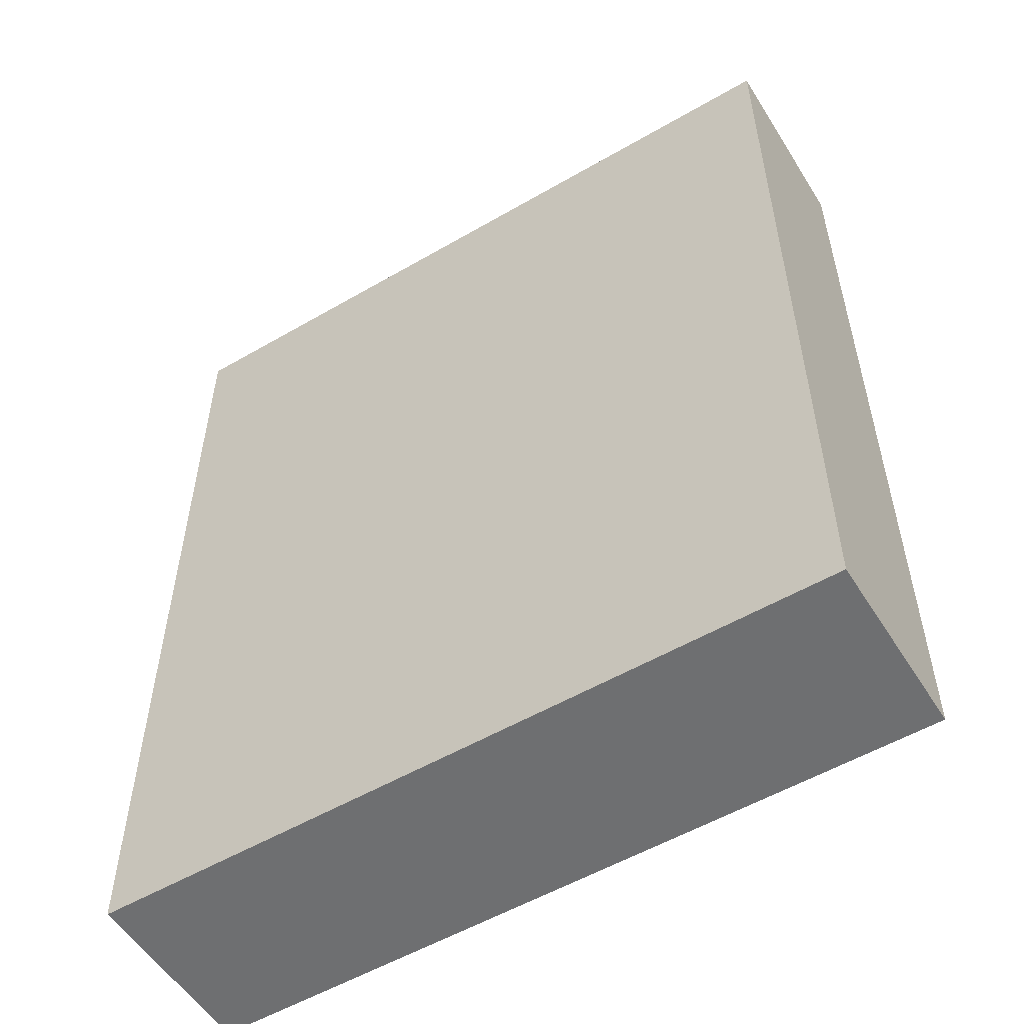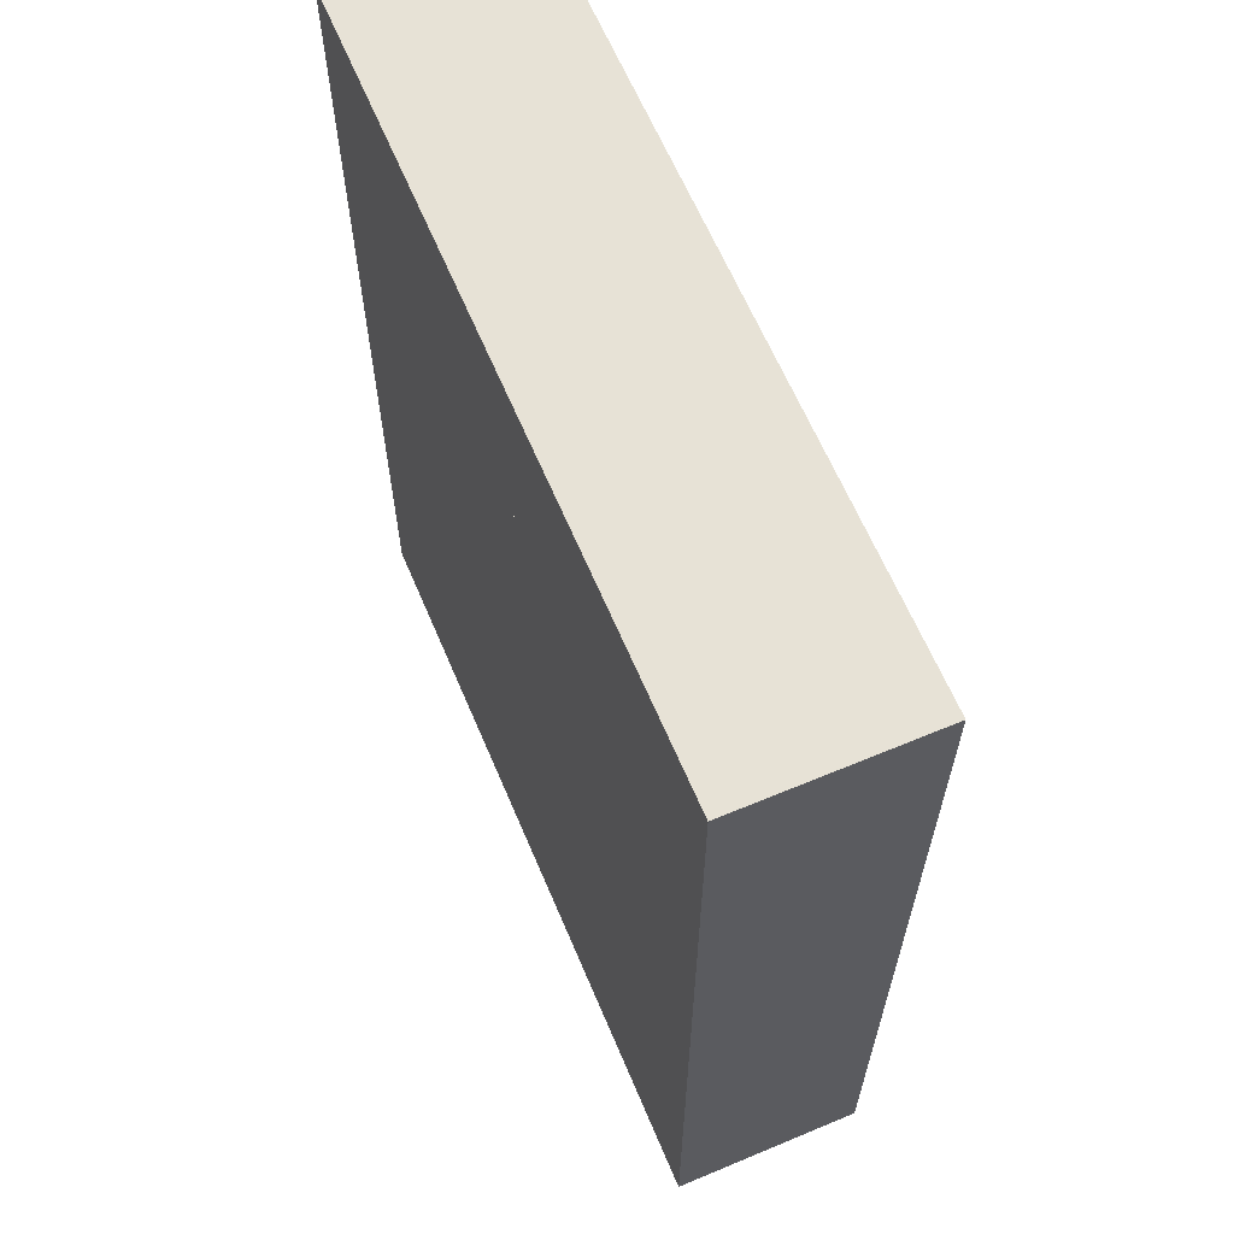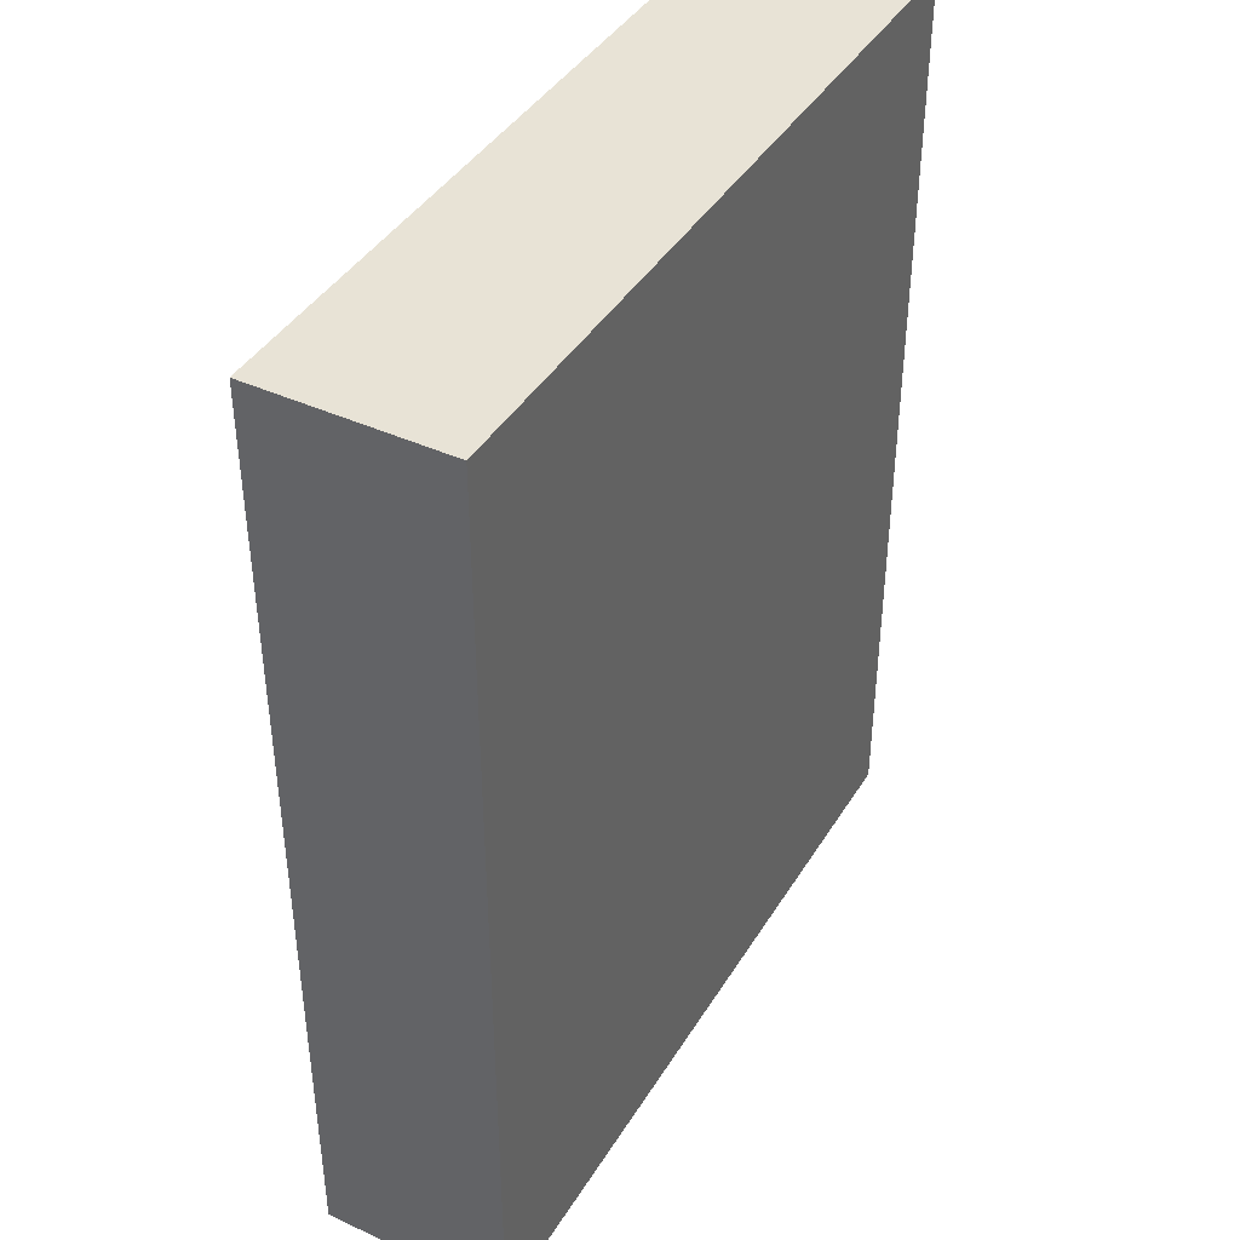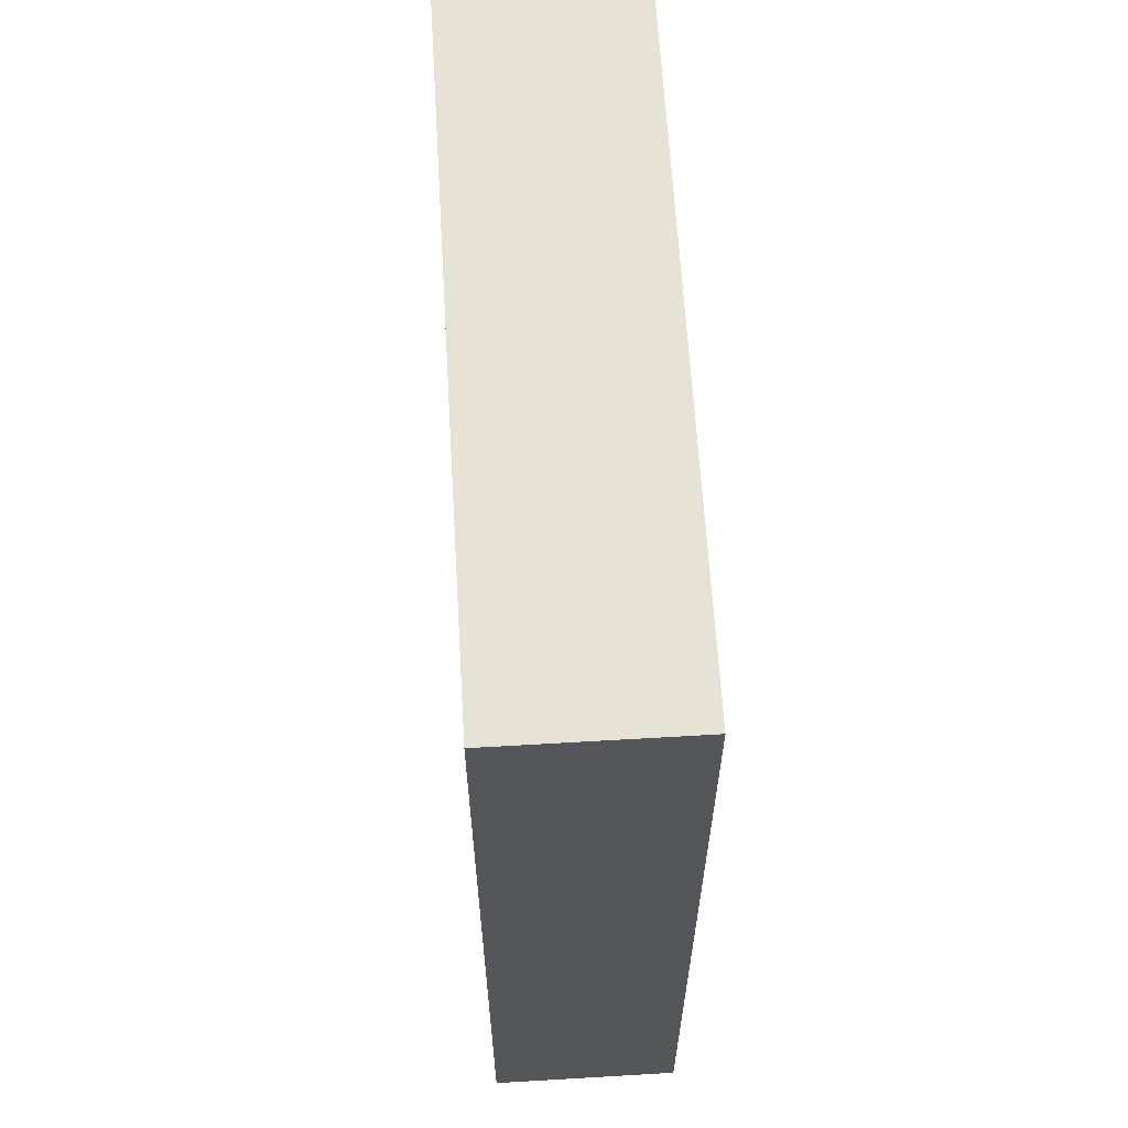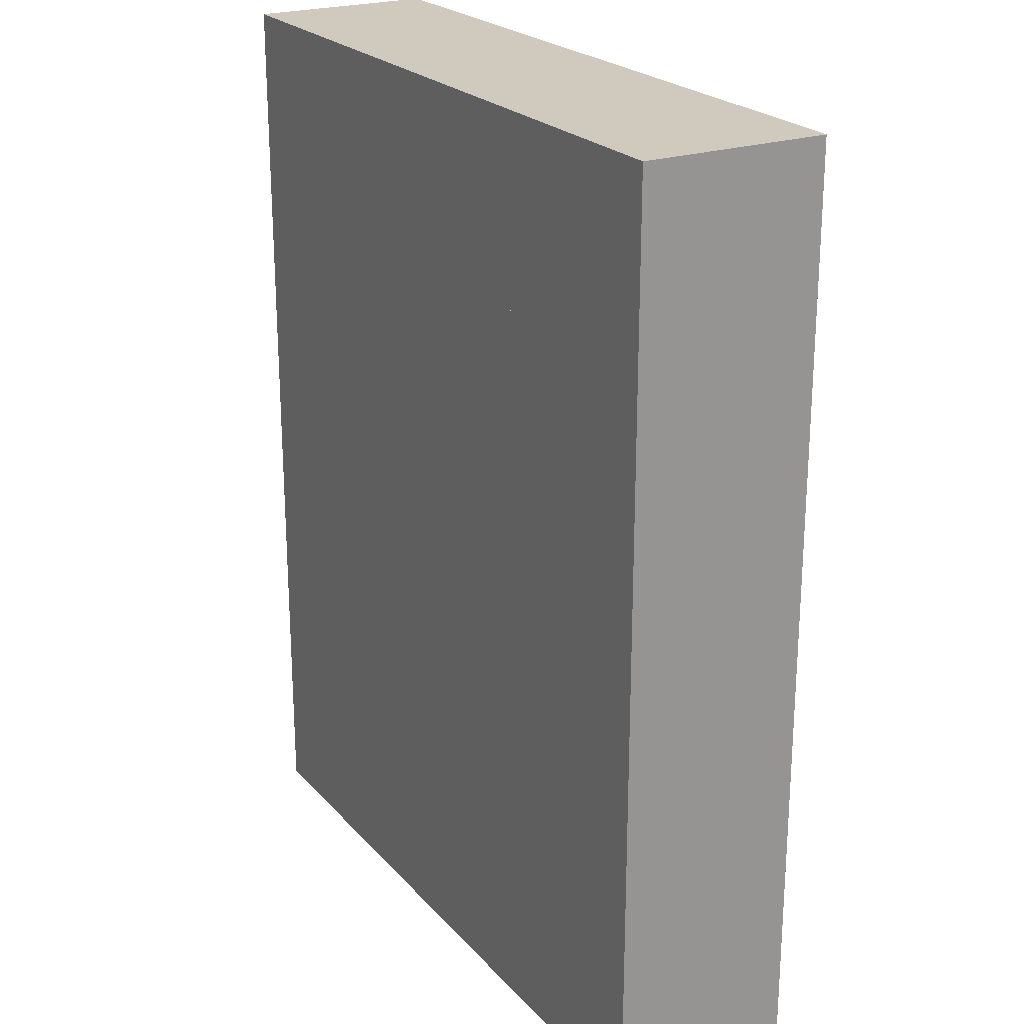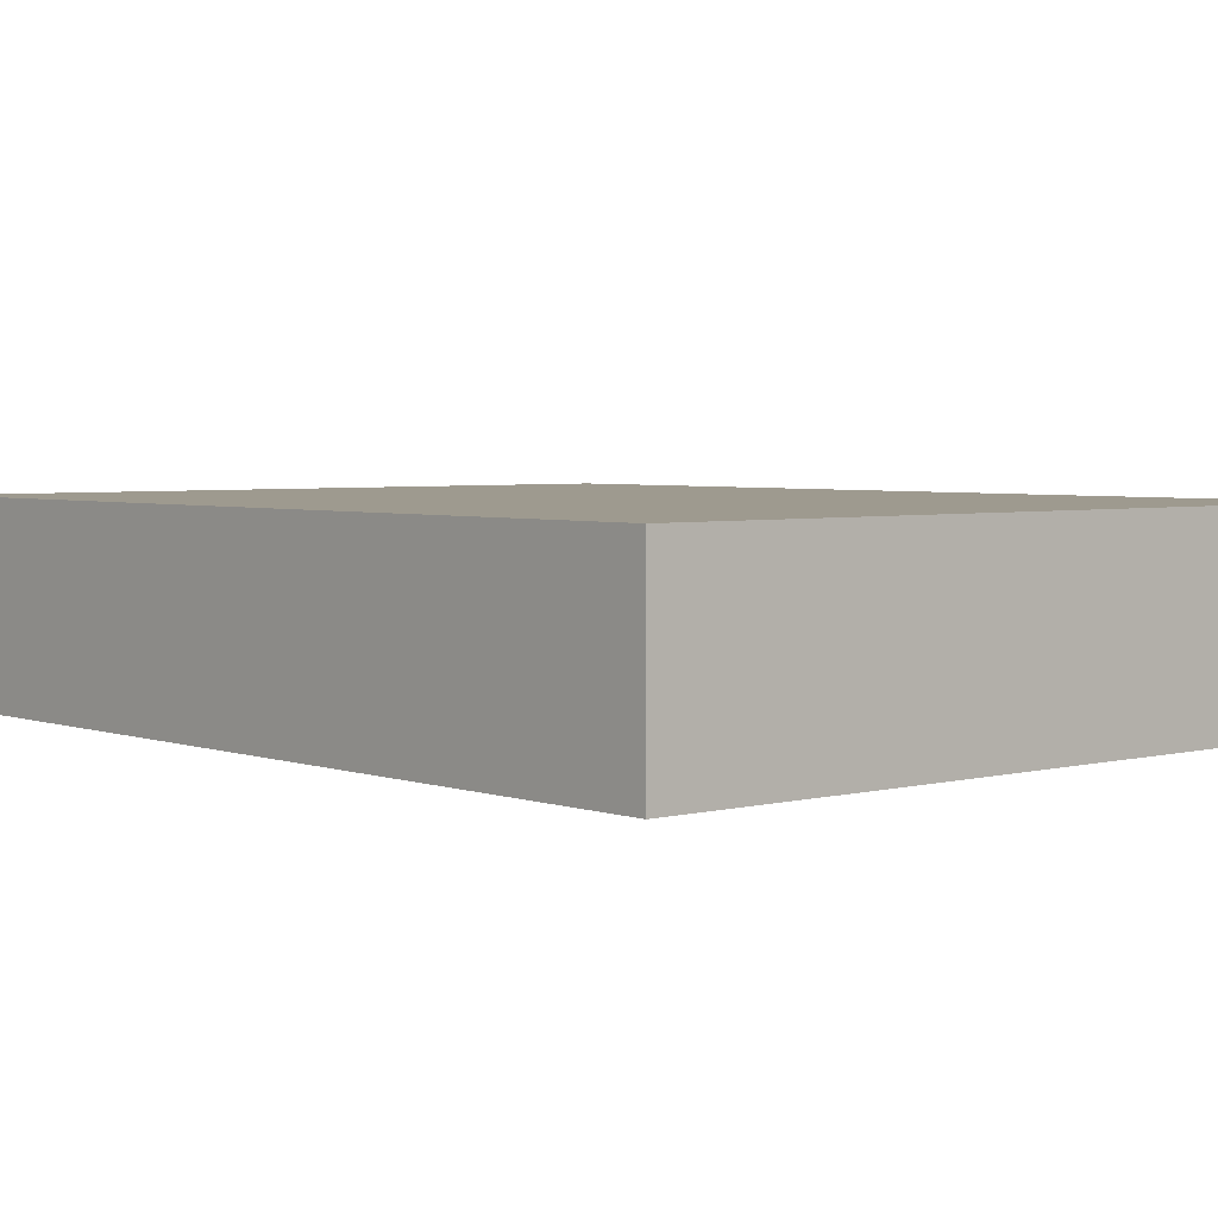
<metadata>
{"format":"obj","ext":"obj","renderer":"f3d","projection":"perspective","resolution":1024,"background":"white","views":[{"elev":-54.6,"azim":-148.4,"up":"+Y"},{"elev":63.6,"azim":67.1,"up":"+Y"},{"elev":41.5,"azim":119.0,"up":"+Y"},{"elev":63.6,"azim":86.6,"up":"+Y"},{"elev":23.0,"azim":59.9,"up":"+Y"},{"elev":3.8,"azim":-40.9,"up":"+Z"}]}
</metadata>
<code>
g SubMesh_0
v -1.667 2.163 11.66
v 0 3.83 11.66
v 0 2.163 11.66
v -1.667 2.163 11.66
v -1.667 3.83 11.66
v 0 3.83 11.66
v 0 3.83 9.994
v -1.667 2.163 9.994
v 0 2.163 9.994
v 0 3.83 9.994
v -1.667 3.83 9.994
v -1.667 2.163 9.994
v -1.667 3.83 11.66
v 0 5.497 11.66
v 0 3.83 11.66
v -1.667 3.83 11.66
v -1.667 5.497 11.66
v 0 5.497 11.66
v 0 5.497 9.994
v -1.667 3.83 9.994
v 0 3.83 9.994
v 0 5.497 9.994
v -1.667 5.497 9.994
v -1.667 3.83 9.994
v -1.667 5.497 11.66
v 0 7.163 11.66
v 0 5.497 11.66
v -1.667 5.497 11.66
v -1.667 7.163 11.66
v 0 7.163 11.66
v 0 7.163 9.994
v -1.667 5.497 9.994
v 0 5.497 9.994
v 0 7.163 9.994
v -1.667 7.163 9.994
v -1.667 5.497 9.994
v -3.333 2.163 11.66
v -1.667 3.83 11.66
v -1.667 2.163 11.66
v -3.333 2.163 11.66
v -3.333 3.83 11.66
v -1.667 3.83 11.66
v -1.667 3.83 9.994
v -3.333 2.163 9.994
v -1.667 2.163 9.994
v -1.667 3.83 9.994
v -3.333 3.83 9.994
v -3.333 2.163 9.994
v -3.333 3.83 11.66
v -1.667 5.497 11.66
v -1.667 3.83 11.66
v -3.333 3.83 11.66
v -3.333 5.497 11.66
v -1.667 5.497 11.66
v -1.667 5.497 9.994
v -3.333 3.83 9.994
v -1.667 3.83 9.994
v -1.667 5.497 9.994
v -3.333 5.497 9.994
v -3.333 3.83 9.994
v -3.333 5.497 11.66
v -1.667 7.163 11.66
v -1.667 5.497 11.66
v -3.333 5.497 11.66
v -3.333 7.163 11.66
v -1.667 7.163 11.66
v -1.667 7.163 9.994
v -3.333 5.497 9.994
v -1.667 5.497 9.994
v -1.667 7.163 9.994
v -3.333 7.163 9.994
v -3.333 5.497 9.994
f 2 1 3
f 5 4 6
f 8 7 9
f 11 10 12
f 14 13 15
f 17 16 18
f 20 19 21
f 23 22 24
f 26 25 27
f 29 28 30
f 32 31 33
f 35 34 36
f 38 37 39
f 41 40 42
f 44 43 45
f 47 46 48
f 50 49 51
f 53 52 54
f 56 55 57
f 59 58 60
f 62 61 63
f 65 64 66
f 68 67 69
f 71 70 72
g SubMesh_0
v 1.667 0.497 11.66
v 1.667 2.163 9.994
v 1.667 0.497 9.994
v 1.667 0.497 11.66
v 1.667 2.163 11.66
v 1.667 2.163 9.994
v 0 0.497 9.994
v 1.667 0.497 11.66
v 1.667 0.497 9.994
v 0 0.497 9.994
v 0 0.497 11.66
v 1.667 0.497 11.66
v 0 0.497 11.66
v 1.667 2.163 11.66
v 1.667 0.497 11.66
v 0 0.497 11.66
v 0 2.163 11.66
v 1.667 2.163 11.66
v 1.667 2.163 9.994
v 0 0.497 9.994
v 1.667 0.497 9.994
v 1.667 2.163 9.994
v 0 2.163 9.994
v 0 0.497 9.994
v 1.667 2.163 11.66
v 1.667 3.83 9.994
v 1.667 2.163 9.994
v 1.667 2.163 11.66
v 1.667 3.83 11.66
v 1.667 3.83 9.994
v 0 2.163 11.66
v 1.667 3.83 11.66
v 1.667 2.163 11.66
v 0 2.163 11.66
v 0 3.83 11.66
v 1.667 3.83 11.66
v 0 3.83 9.994
v 0 2.163 11.66
v 0 2.163 9.994
v 0 3.83 9.994
v 0 3.83 11.66
v 0 2.163 11.66
v 1.667 3.83 9.994
v 0 2.163 9.994
v 1.667 2.163 9.994
v 1.667 3.83 9.994
v 0 3.83 9.994
v 0 2.163 9.994
v 1.667 3.83 11.66
v 1.667 5.497 9.994
v 1.667 3.83 9.994
v 1.667 3.83 11.66
v 1.667 5.497 11.66
v 1.667 5.497 9.994
v 0 3.83 11.66
v 1.667 5.497 11.66
v 1.667 3.83 11.66
v 0 3.83 11.66
v 0 5.497 11.66
v 1.667 5.497 11.66
v 0 5.497 9.994
v 0 3.83 11.66
v 0 3.83 9.994
v 0 5.497 9.994
v 0 5.497 11.66
v 0 3.83 11.66
v 1.667 5.497 9.994
v 0 3.83 9.994
v 1.667 3.83 9.994
v 1.667 5.497 9.994
v 0 5.497 9.994
v 0 3.83 9.994
v 1.667 5.497 11.66
v 1.667 7.163 9.994
v 1.667 5.497 9.994
v 1.667 5.497 11.66
v 1.667 7.163 11.66
v 1.667 7.163 9.994
v 0 5.497 11.66
v 1.667 7.163 11.66
v 1.667 5.497 11.66
v 0 5.497 11.66
v 0 7.163 11.66
v 1.667 7.163 11.66
v 0 7.163 9.994
v 0 5.497 11.66
v 0 5.497 9.994
v 0 7.163 9.994
v 0 7.163 11.66
v 0 5.497 11.66
v 1.667 7.163 9.994
v 0 5.497 9.994
v 1.667 5.497 9.994
v 1.667 7.163 9.994
v 0 7.163 9.994
v 0 5.497 9.994
v 1.667 7.163 11.66
v 1.667 8.83 9.994
v 1.667 7.163 9.994
v 1.667 7.163 11.66
v 1.667 8.83 11.66
v 1.667 8.83 9.994
v 0 7.163 11.66
v 1.667 8.83 11.66
v 1.667 7.163 11.66
v 0 7.163 11.66
v 0 8.83 11.66
v 1.667 8.83 11.66
v 1.667 8.83 11.66
v 0 8.83 9.994
v 1.667 8.83 9.994
v 1.667 8.83 11.66
v 0 8.83 11.66
v 0 8.83 9.994
v 1.667 8.83 9.994
v 0 7.163 9.994
v 1.667 7.163 9.994
v 1.667 8.83 9.994
v 0 8.83 9.994
v 0 7.163 9.994
v -1.667 0.497 9.994
v 0 0.497 11.66
v 0 0.497 9.994
v -1.667 0.497 9.994
v -1.667 0.497 11.66
v 0 0.497 11.66
v -1.667 0.497 11.66
v 0 2.163 11.66
v 0 0.497 11.66
v -1.667 0.497 11.66
v -1.667 2.163 11.66
v 0 2.163 11.66
v 0 2.163 11.66
v -1.667 2.163 9.994
v 0 2.163 9.994
v 0 2.163 11.66
v -1.667 2.163 11.66
v -1.667 2.163 9.994
v 0 2.163 9.994
v -1.667 0.497 9.994
v 0 0.497 9.994
v 0 2.163 9.994
v -1.667 2.163 9.994
v -1.667 0.497 9.994
v -1.667 7.163 9.994
v 0 7.163 11.66
v 0 7.163 9.994
v -1.667 7.163 9.994
v -1.667 7.163 11.66
v 0 7.163 11.66
v -1.667 7.163 11.66
v 0 8.83 11.66
v 0 7.163 11.66
v -1.667 7.163 11.66
v -1.667 8.83 11.66
v 0 8.83 11.66
v 0 8.83 11.66
v -1.667 8.83 9.994
v 0 8.83 9.994
v 0 8.83 11.66
v -1.667 8.83 11.66
v -1.667 8.83 9.994
v 0 8.83 9.994
v -1.667 7.163 9.994
v 0 7.163 9.994
v 0 8.83 9.994
v -1.667 8.83 9.994
v -1.667 7.163 9.994
v -3.333 0.497 9.994
v -1.667 0.497 11.66
v -1.667 0.497 9.994
v -3.333 0.497 9.994
v -3.333 0.497 11.66
v -1.667 0.497 11.66
v -3.333 0.497 11.66
v -1.667 2.163 11.66
v -1.667 0.497 11.66
v -3.333 0.497 11.66
v -3.333 2.163 11.66
v -1.667 2.163 11.66
v -1.667 2.163 11.66
v -3.333 2.163 9.994
v -1.667 2.163 9.994
v -1.667 2.163 11.66
v -3.333 2.163 11.66
v -3.333 2.163 9.994
v -1.667 2.163 9.994
v -3.333 0.497 9.994
v -1.667 0.497 9.994
v -1.667 2.163 9.994
v -3.333 2.163 9.994
v -3.333 0.497 9.994
v -3.333 7.163 9.994
v -1.667 7.163 11.66
v -1.667 7.163 9.994
v -3.333 7.163 9.994
v -3.333 7.163 11.66
v -1.667 7.163 11.66
v -3.333 7.163 11.66
v -1.667 8.83 11.66
v -1.667 7.163 11.66
v -3.333 7.163 11.66
v -3.333 8.83 11.66
v -1.667 8.83 11.66
v -1.667 8.83 11.66
v -3.333 8.83 9.994
v -1.667 8.83 9.994
v -1.667 8.83 11.66
v -3.333 8.83 11.66
v -3.333 8.83 9.994
v -1.667 8.83 9.994
v -3.333 7.163 9.994
v -1.667 7.163 9.994
v -1.667 8.83 9.994
v -3.333 8.83 9.994
v -3.333 7.163 9.994
v -5 0.497 9.994
v -3.333 0.497 11.66
v -3.333 0.497 9.994
v -5 0.497 9.994
v -5 0.497 11.66
v -3.333 0.497 11.66
v -5 0.497 11.66
v -3.333 2.163 11.66
v -3.333 0.497 11.66
v -5 0.497 11.66
v -5 2.163 11.66
v -3.333 2.163 11.66
v -5 2.163 9.994
v -5 0.497 11.66
v -5 0.497 9.994
v -5 2.163 9.994
v -5 2.163 11.66
v -5 0.497 11.66
v -3.333 2.163 9.994
v -5 0.497 9.994
v -3.333 0.497 9.994
v -3.333 2.163 9.994
v -5 2.163 9.994
v -5 0.497 9.994
v -3.333 2.163 11.66
v -3.333 3.83 9.994
v -3.333 2.163 9.994
v -3.333 2.163 11.66
v -3.333 3.83 11.66
v -3.333 3.83 9.994
v -5 2.163 11.66
v -3.333 3.83 11.66
v -3.333 2.163 11.66
v -5 2.163 11.66
v -5 3.83 11.66
v -3.333 3.83 11.66
v -5 3.83 9.994
v -5 2.163 11.66
v -5 2.163 9.994
v -5 3.83 9.994
v -5 3.83 11.66
v -5 2.163 11.66
v -3.333 3.83 9.994
v -5 2.163 9.994
v -3.333 2.163 9.994
v -3.333 3.83 9.994
v -5 3.83 9.994
v -5 2.163 9.994
v -3.333 3.83 11.66
v -3.333 5.497 9.994
v -3.333 3.83 9.994
v -3.333 3.83 11.66
v -3.333 5.497 11.66
v -3.333 5.497 9.994
v -5 3.83 11.66
v -3.333 5.497 11.66
v -3.333 3.83 11.66
v -5 3.83 11.66
v -5 5.497 11.66
v -3.333 5.497 11.66
v -5 5.497 9.994
v -5 3.83 11.66
v -5 3.83 9.994
v -5 5.497 9.994
v -5 5.497 11.66
v -5 3.83 11.66
v -3.333 5.497 9.994
v -5 3.83 9.994
v -3.333 3.83 9.994
v -3.333 5.497 9.994
v -5 5.497 9.994
v -5 3.83 9.994
v -3.333 5.497 11.66
v -3.333 7.163 9.994
v -3.333 5.497 9.994
v -3.333 5.497 11.66
v -3.333 7.163 11.66
v -3.333 7.163 9.994
v -5 5.497 11.66
v -3.333 7.163 11.66
v -3.333 5.497 11.66
v -5 5.497 11.66
v -5 7.163 11.66
v -3.333 7.163 11.66
v -5 7.163 9.994
v -5 5.497 11.66
v -5 5.497 9.994
v -5 7.163 9.994
v -5 7.163 11.66
v -5 5.497 11.66
v -3.333 7.163 9.994
v -5 5.497 9.994
v -3.333 5.497 9.994
v -3.333 7.163 9.994
v -5 7.163 9.994
v -5 5.497 9.994
v -5 7.163 11.66
v -3.333 8.83 11.66
v -3.333 7.163 11.66
v -5 7.163 11.66
v -5 8.83 11.66
v -3.333 8.83 11.66
v -5 8.83 9.994
v -5 7.163 11.66
v -5 7.163 9.994
v -5 8.83 9.994
v -5 8.83 11.66
v -5 7.163 11.66
v -3.333 8.83 11.66
v -5 8.83 9.994
v -3.333 8.83 9.994
v -3.333 8.83 11.66
v -5 8.83 11.66
v -5 8.83 9.994
v -3.333 8.83 9.994
v -5 7.163 9.994
v -3.333 7.163 9.994
v -3.333 8.83 9.994
v -5 8.83 9.994
v -5 7.163 9.994
f 74 73 75
f 77 76 78
f 80 79 81
f 83 82 84
f 86 85 87
f 89 88 90
f 92 91 93
f 95 94 96
f 98 97 99
f 101 100 102
f 104 103 105
f 107 106 108
f 110 109 111
f 113 112 114
f 116 115 117
f 119 118 120
f 122 121 123
f 125 124 126
f 128 127 129
f 131 130 132
f 134 133 135
f 137 136 138
f 140 139 141
f 143 142 144
f 146 145 147
f 149 148 150
f 152 151 153
f 155 154 156
f 158 157 159
f 161 160 162
f 164 163 165
f 167 166 168
f 170 169 171
f 173 172 174
f 176 175 177
f 179 178 180
f 182 181 183
f 185 184 186
f 188 187 189
f 191 190 192
f 194 193 195
f 197 196 198
f 200 199 201
f 203 202 204
f 206 205 207
f 209 208 210
f 212 211 213
f 215 214 216
f 218 217 219
f 221 220 222
f 224 223 225
f 227 226 228
f 230 229 231
f 233 232 234
f 236 235 237
f 239 238 240
f 242 241 243
f 245 244 246
f 248 247 249
f 251 250 252
f 254 253 255
f 257 256 258
f 260 259 261
f 263 262 264
f 266 265 267
f 269 268 270
f 272 271 273
f 275 274 276
f 278 277 279
f 281 280 282
f 284 283 285
f 287 286 288
f 290 289 291
f 293 292 294
f 296 295 297
f 299 298 300
f 302 301 303
f 305 304 306
f 308 307 309
f 311 310 312
f 314 313 315
f 317 316 318
f 320 319 321
f 323 322 324
f 326 325 327
f 329 328 330
f 332 331 333
f 335 334 336
f 338 337 339
f 341 340 342
f 344 343 345
f 347 346 348
f 350 349 351
f 353 352 354
f 356 355 357
f 359 358 360
f 362 361 363
f 365 364 366
f 368 367 369
f 371 370 372
f 374 373 375
f 377 376 378
f 380 379 381
f 383 382 384
f 386 385 387
f 389 388 390
f 392 391 393
f 395 394 396
f 398 397 399
f 401 400 402
f 404 403 405
f 407 406 408

</code>
